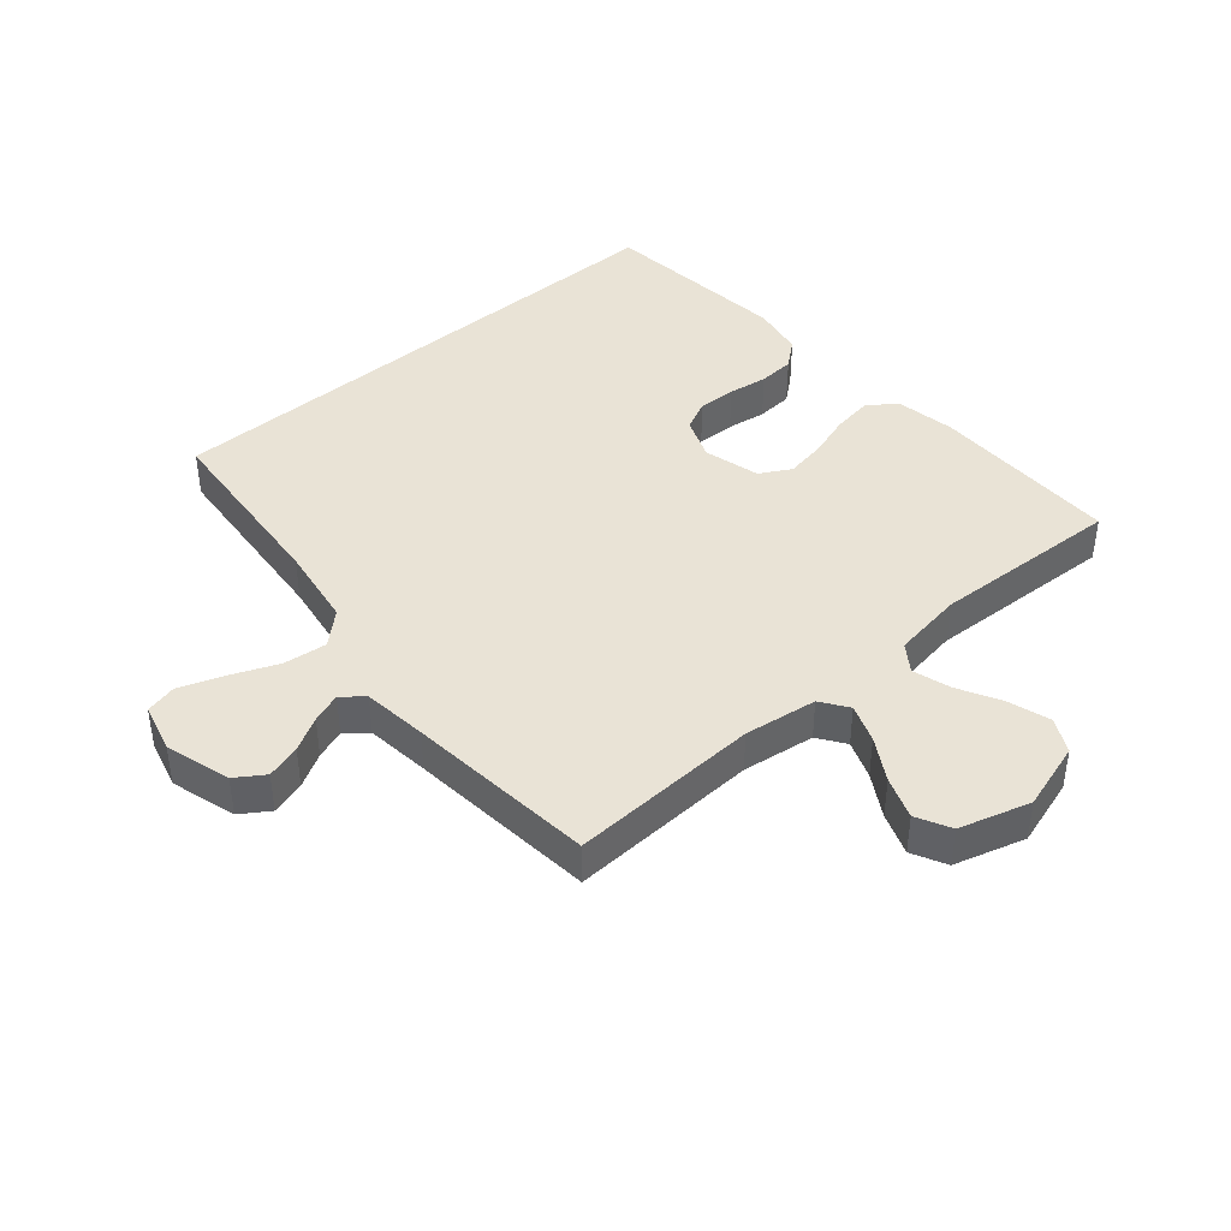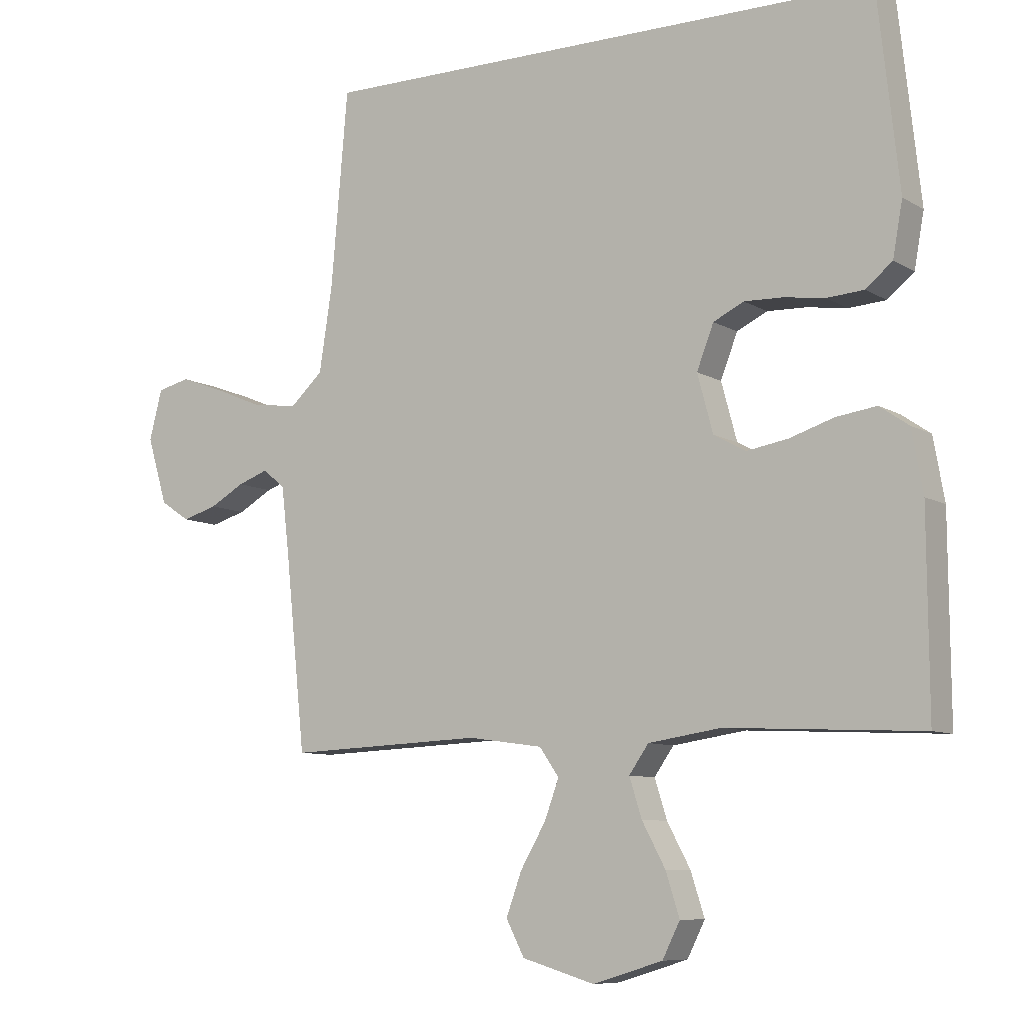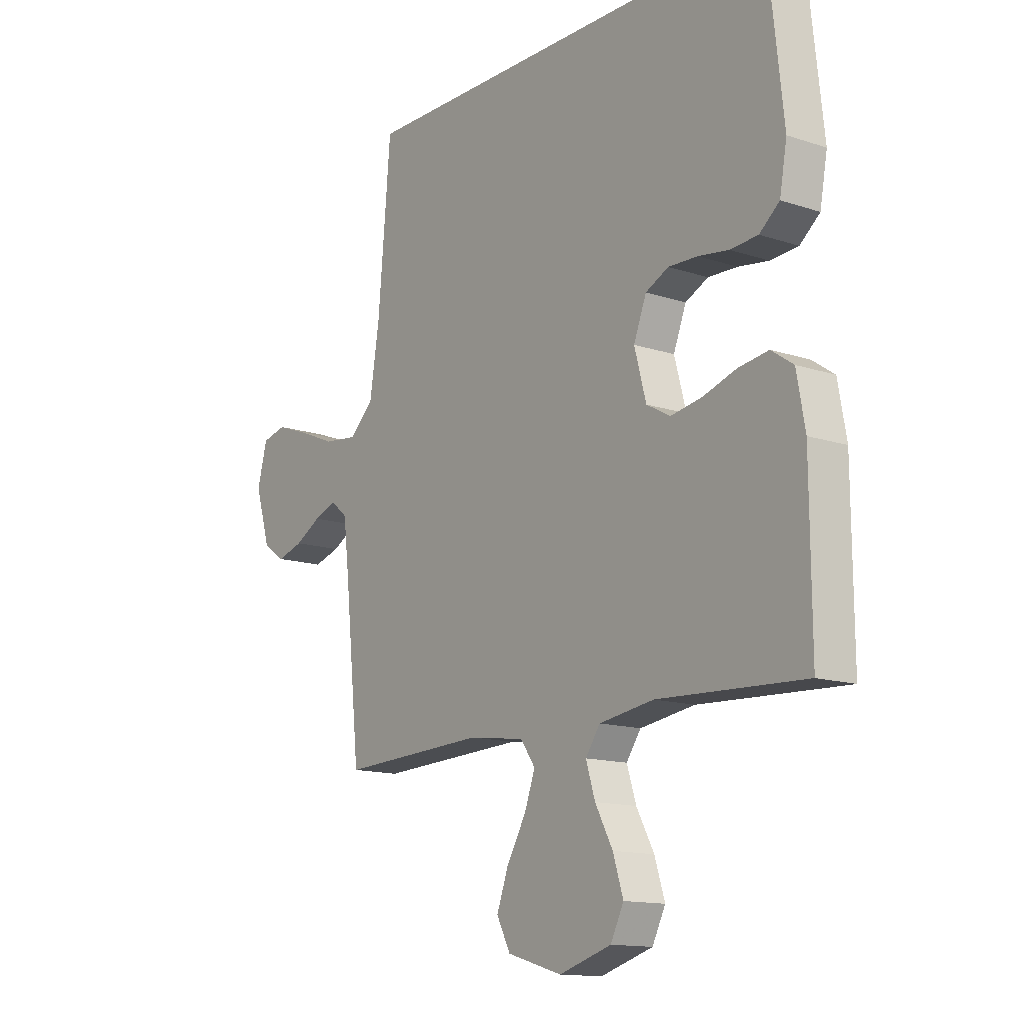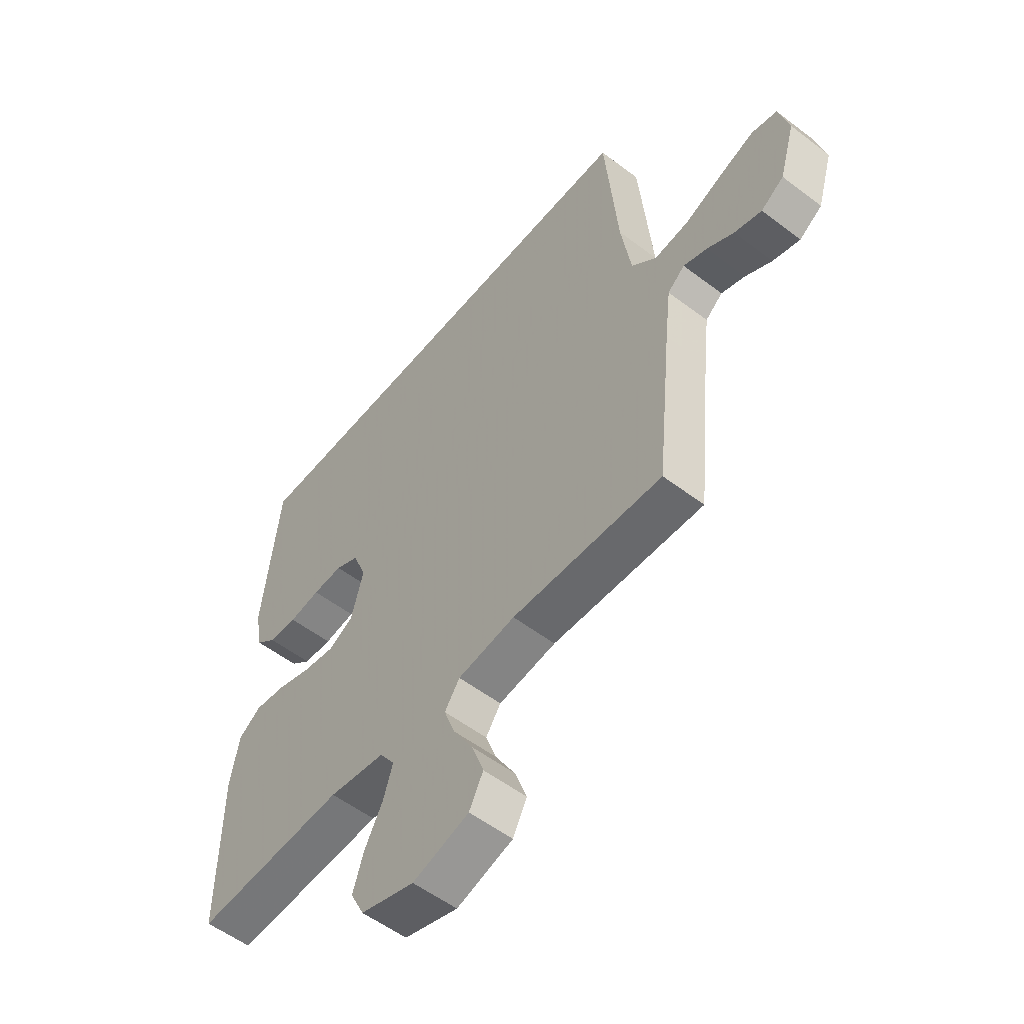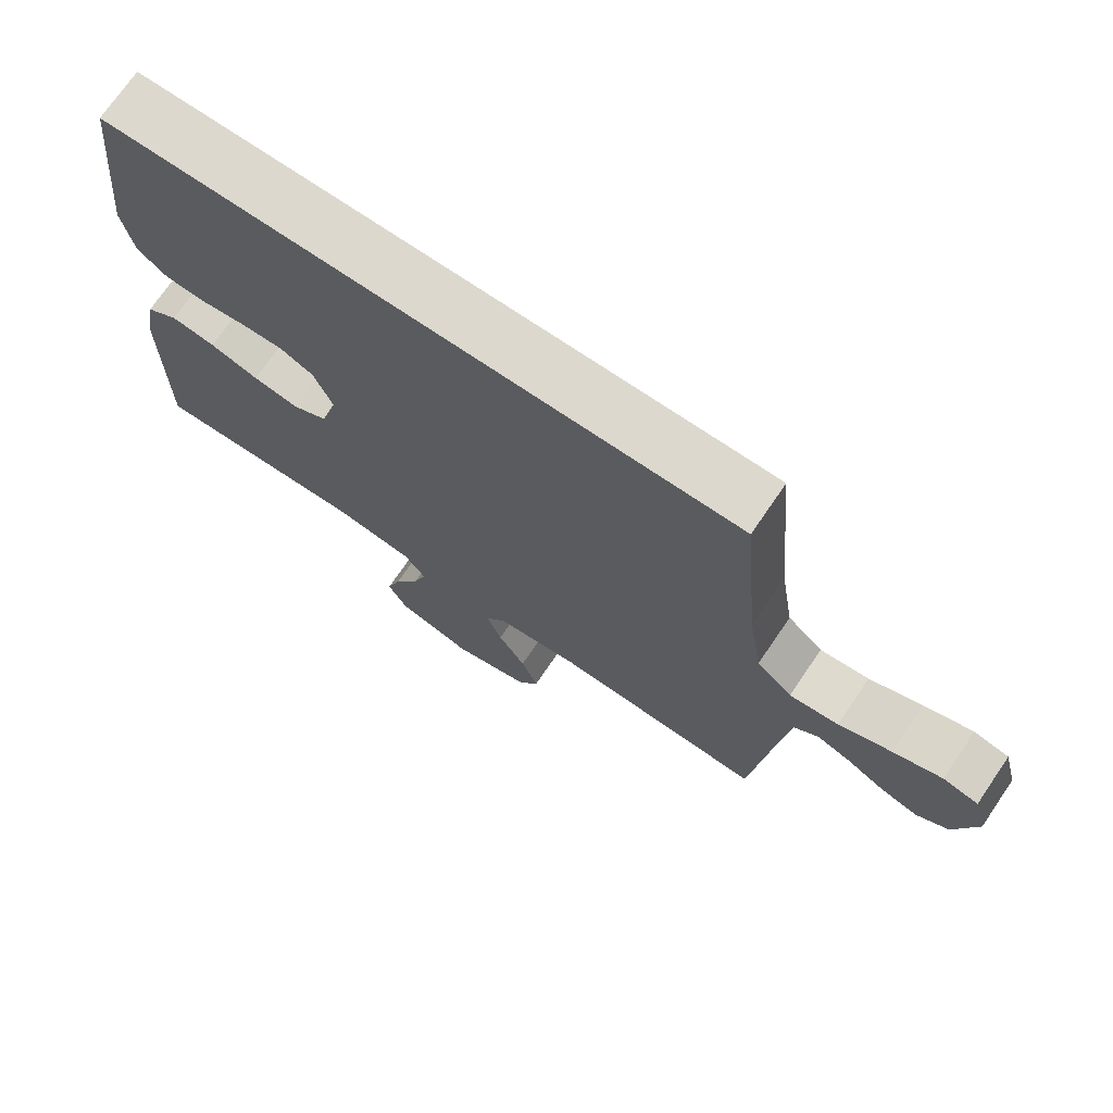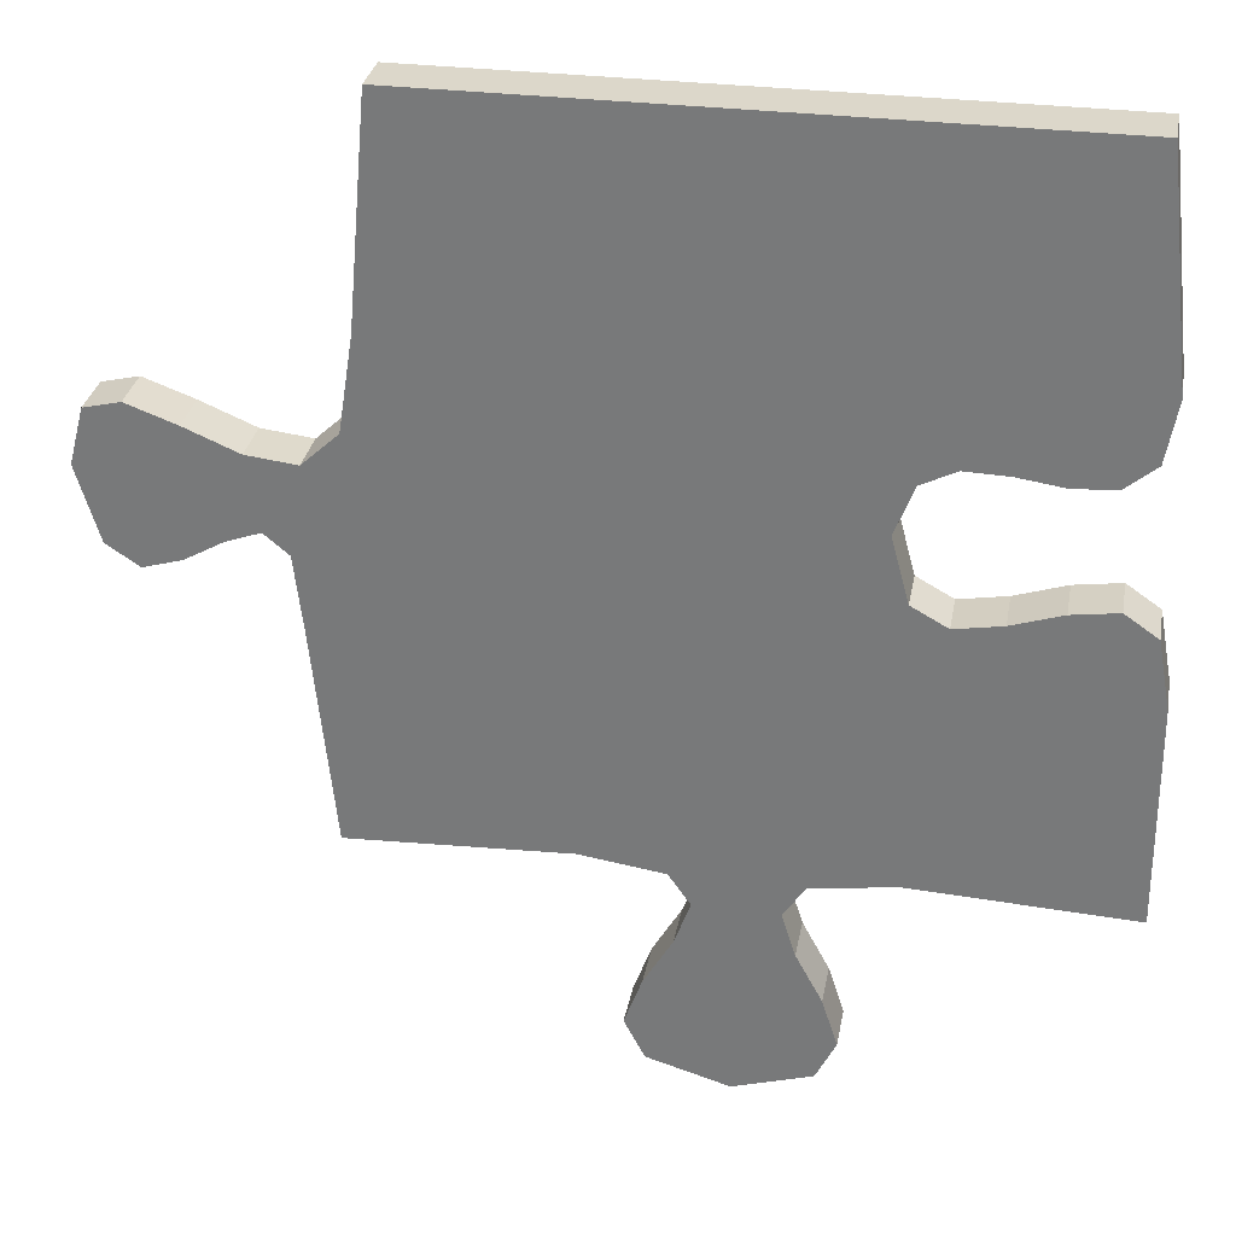
<metadata>
{"format":"obj","ext":"obj","renderer":"f3d","projection":"perspective","resolution":1024,"background":"white","views":[{"elev":42.1,"azim":139.4,"up":"+Y"},{"elev":-8.4,"azim":-147.4,"up":"+Z"},{"elev":-13.7,"azim":-126.6,"up":"+Z"},{"elev":-54.9,"azim":51.2,"up":"+Z"},{"elev":72.5,"azim":34.3,"up":"+Z"},{"elev":30.6,"azim":-169.7,"up":"+Z"}]}
</metadata>
<code>
v 0.5 0.07 -0.5
v 0.2 0.07 -0.487
v 0.085 0.07 -0.503
v 0.055 0.07 -0.546
v 0.077 0.07 -0.606
v 0.116 0.07 -0.673
v 0.14 0.07 -0.739
v 0.112 0.07 -0.793
v 0 0.07 -0.826
v -0.107 0.07 -0.793
v -0.134 0.07 -0.739
v -0.113 0.07 -0.673
v -0.077 0.07 -0.606
v -0.058 0.07 -0.546
v -0.088 0.07 -0.503
v -0.2 0.07 -0.486
v -0.5 0.07 -0.5
v -0.498 0.07 -0.2
v -0.481 0.07 -0.105
v -0.436 0.07 -0.074
v -0.374 0.07 -0.083
v -0.306 0.07 -0.105
v -0.242 0.07 -0.116
v -0.193 0.07 -0.089
v -0.169 0.07 0
v -0.195 0.07 0.067
v -0.242 0.07 0.09
v -0.302 0.07 0.088
v -0.364 0.07 0.079
v -0.421 0.07 0.083
v -0.462 0.07 0.117
v -0.477 0.07 0.2
v -0.444 0.07 0.5
v 0.429 0.07 0.5
v 0.455 0.07 0.2
v 0.475 0.07 0.071
v 0.525 0.07 0.025
v 0.594 0.07 0.033
v 0.668 0.07 0.064
v 0.737 0.07 0.089
v 0.787 0.07 0.077
v 0.807 0.07 0
v 0.776 0.07 -0.103
v 0.731 0.07 -0.133
v 0.677 0.07 -0.117
v 0.624 0.07 -0.087
v 0.577 0.07 -0.07
v 0.543 0.07 -0.098
v 0.531 0.07 -0.2
v 0.5 0 -0.5
v 0.2 0 -0.487
v 0.085 0 -0.503
v 0.055 0 -0.546
v 0.077 0 -0.606
v 0.116 0 -0.673
v 0.14 0 -0.739
v 0.112 0 -0.793
v 0 0 -0.826
v -0.107 0 -0.793
v -0.134 0 -0.739
v -0.113 0 -0.673
v -0.077 0 -0.606
v -0.058 0 -0.546
v -0.088 0 -0.503
v -0.2 0 -0.486
v -0.5 0 -0.5
v -0.498 0 -0.2
v -0.481 0 -0.105
v -0.436 0 -0.074
v -0.374 0 -0.083
v -0.306 0 -0.105
v -0.242 0 -0.116
v -0.193 0 -0.089
v -0.169 0 0
v -0.195 0 0.067
v -0.242 0 0.09
v -0.302 0 0.088
v -0.364 0 0.079
v -0.421 0 0.083
v -0.462 0 0.117
v -0.477 0 0.2
v -0.444 0 0.5
v 0.429 0 0.5
v 0.455 0 0.2
v 0.475 0 0.071
v 0.525 0 0.025
v 0.594 0 0.033
v 0.668 0 0.064
v 0.737 0 0.089
v 0.787 0 0.077
v 0.807 0 0
v 0.776 0 -0.103
v 0.731 0 -0.133
v 0.677 0 -0.117
v 0.624 0 -0.087
v 0.577 0 -0.07
v 0.543 0 -0.098
v 0.531 0 -0.2
f 44 45 46
f 43 44 46
f 42 43 46
f 41 42 46
f 40 41 46
f 39 40 46
f 38 39 46
f 37 38 46 47
f 36 37 47 48
f 33 34 35
f 32 33 35
f 31 32 35
f 30 31 35
f 29 30 35
f 28 29 35
f 27 28 35
f 26 27 35 36
f 36 48 49
f 26 36 49
f 25 26 49
f 20 21 22
f 19 20 22
f 18 19 22
f 17 18 22
f 16 17 22
f 15 16 22 23
f 14 15 23 24
f 11 12 13
f 10 11 13
f 9 10 13
f 8 9 13
f 7 8 13
f 6 7 13
f 5 6 13
f 4 5 13 14
f 14 24 25
f 4 14 25
f 3 4 25
f 49 1 2
f 2 3 25 49
f 95 94 93
f 95 93 92
f 95 92 91
f 95 91 90
f 95 90 89
f 95 89 88
f 95 88 87
f 96 95 87 86
f 97 96 86 85
f 84 83 82
f 84 82 81
f 84 81 80
f 84 80 79
f 84 79 78
f 84 78 77
f 84 77 76
f 85 84 76 75
f 98 97 85
f 98 85 75
f 98 75 74
f 71 70 69
f 71 69 68
f 71 68 67
f 71 67 66
f 71 66 65
f 72 71 65 64
f 73 72 64 63
f 62 61 60
f 62 60 59
f 62 59 58
f 62 58 57
f 62 57 56
f 62 56 55
f 62 55 54
f 63 62 54 53
f 74 73 63
f 74 63 53
f 74 53 52
f 51 50 98
f 98 74 52 51
f 1 50 51 2
f 2 51 52 3
f 3 52 53 4
f 4 53 54 5
f 5 54 55 6
f 6 55 56 7
f 7 56 57 8
f 8 57 58 9
f 9 58 59 10
f 10 59 60 11
f 11 60 61 12
f 12 61 62 13
f 13 62 63 14
f 14 63 64 15
f 15 64 65 16
f 16 65 66 17
f 17 66 67 18
f 18 67 68 19
f 19 68 69 20
f 20 69 70 21
f 21 70 71 22
f 22 71 72 23
f 23 72 73 24
f 24 73 74 25
f 25 74 75 26
f 26 75 76 27
f 27 76 77 28
f 28 77 78 29
f 29 78 79 30
f 30 79 80 31
f 31 80 81 32
f 32 81 82 33
f 33 82 83 34
f 34 83 84 35
f 35 84 85 36
f 36 85 86 37
f 37 86 87 38
f 38 87 88 39
f 39 88 89 40
f 40 89 90 41
f 41 90 91 42
f 42 91 92 43
f 43 92 93 44
f 44 93 94 45
f 45 94 95 46
f 46 95 96 47
f 47 96 97 48
f 48 97 98 49
f 49 98 50 1

</code>
